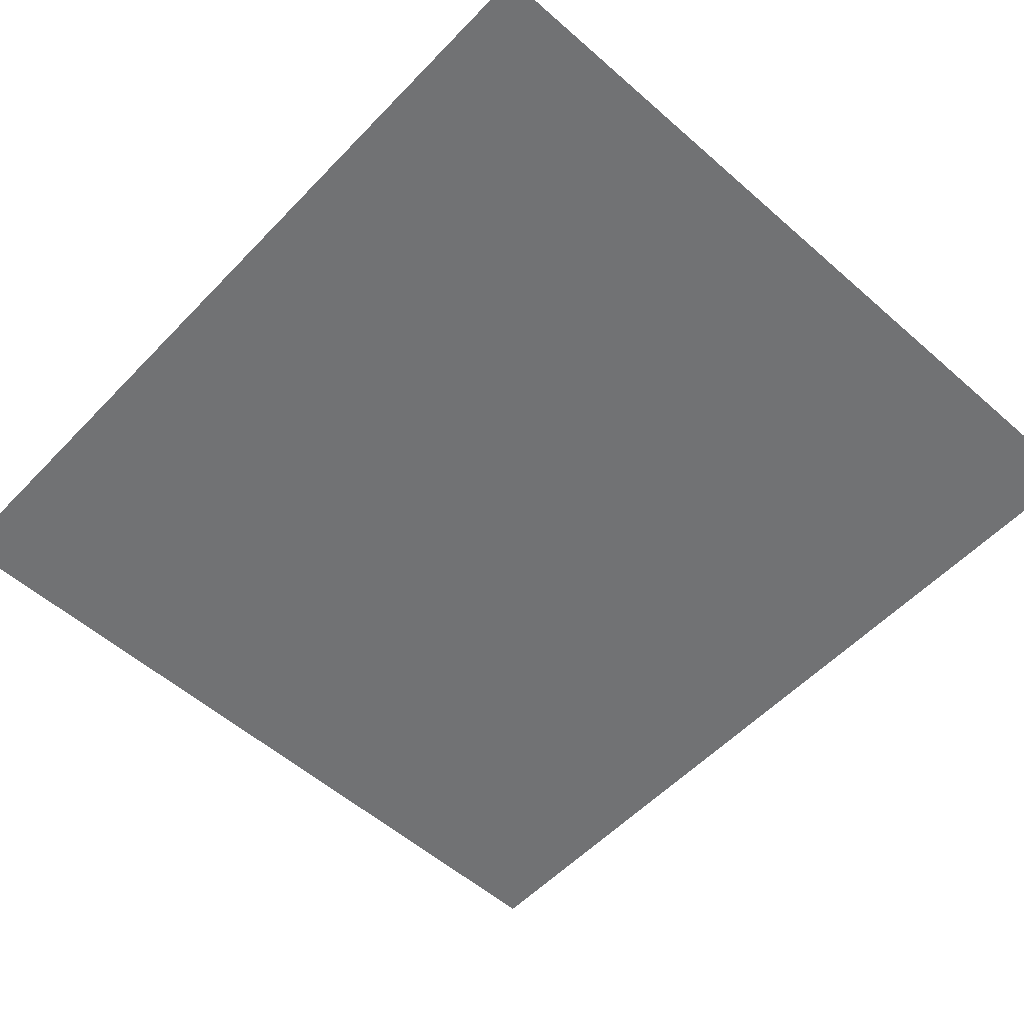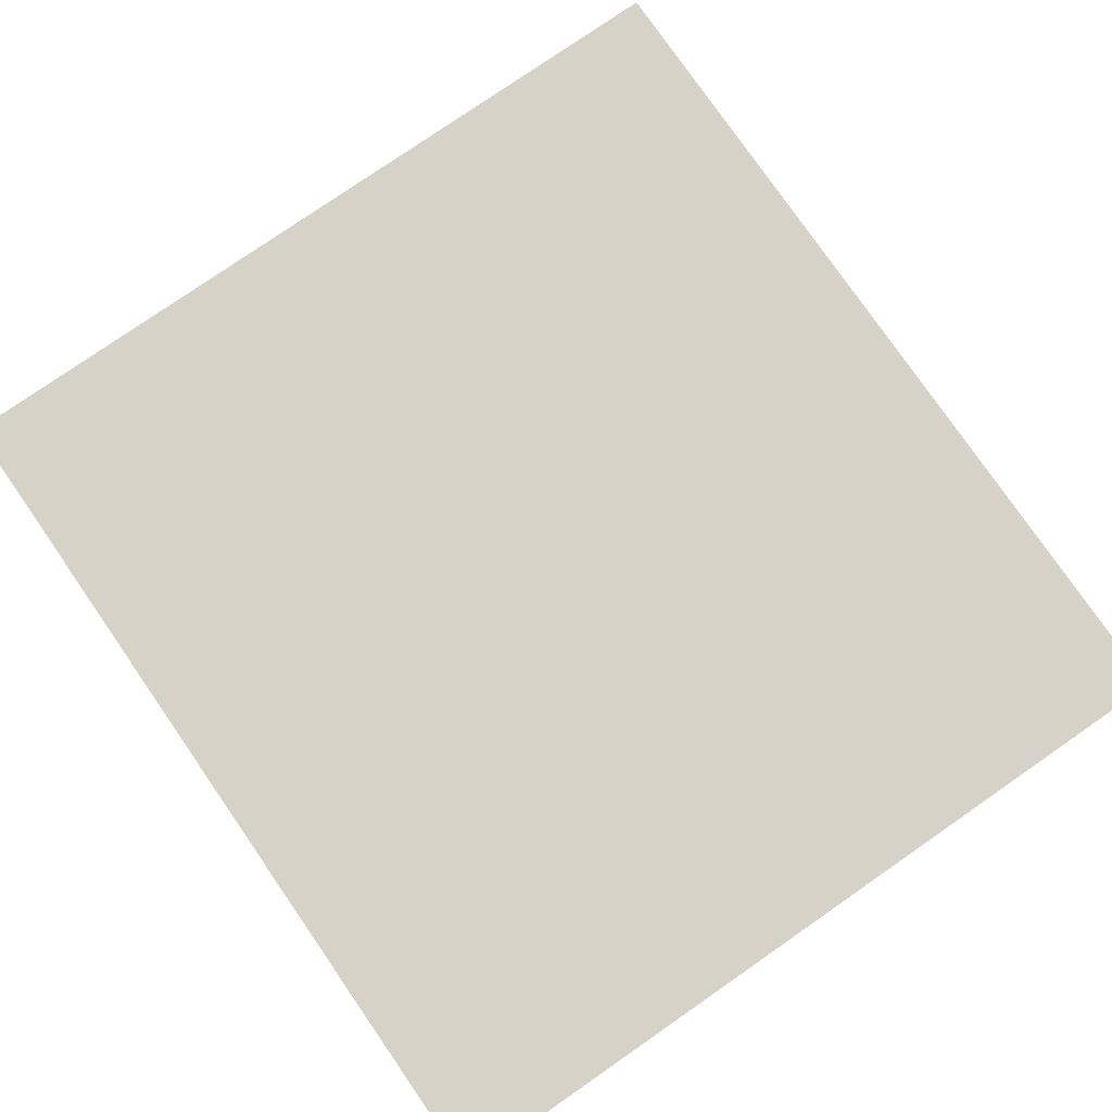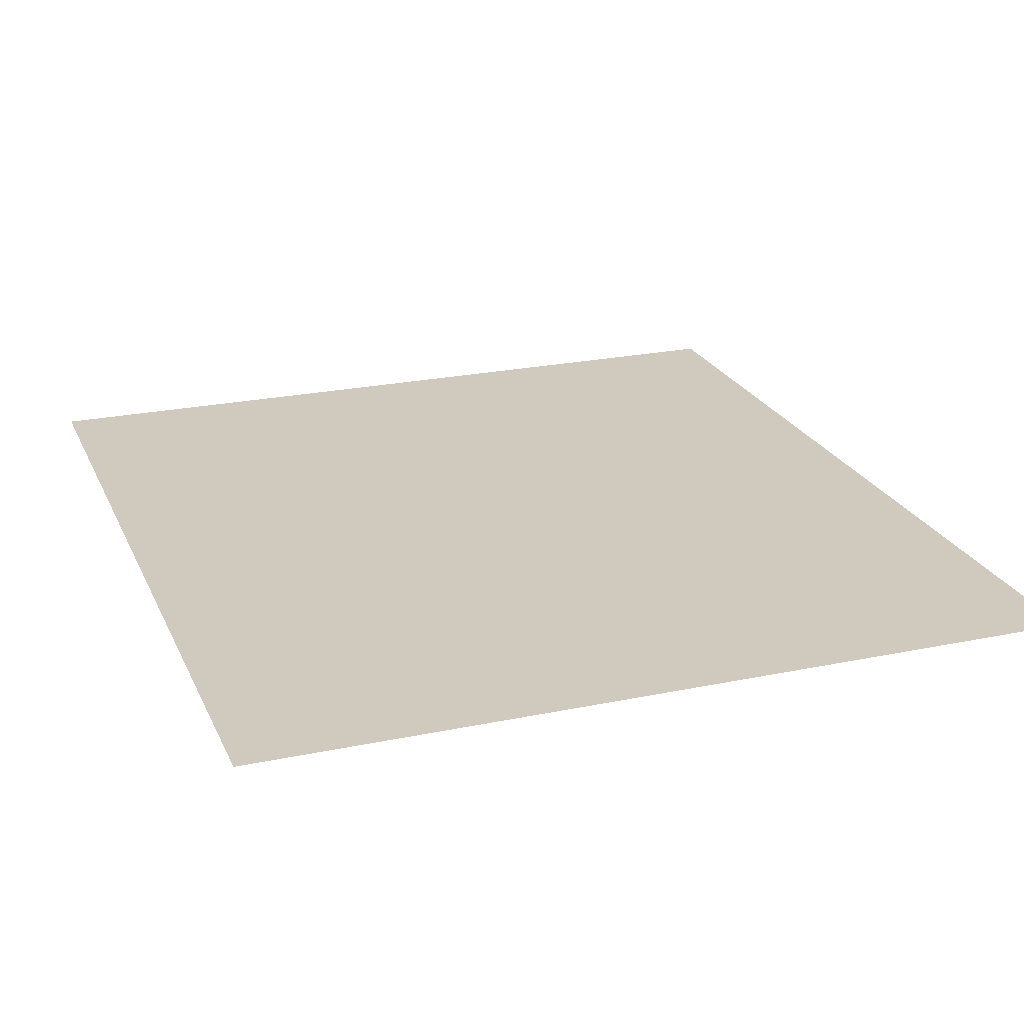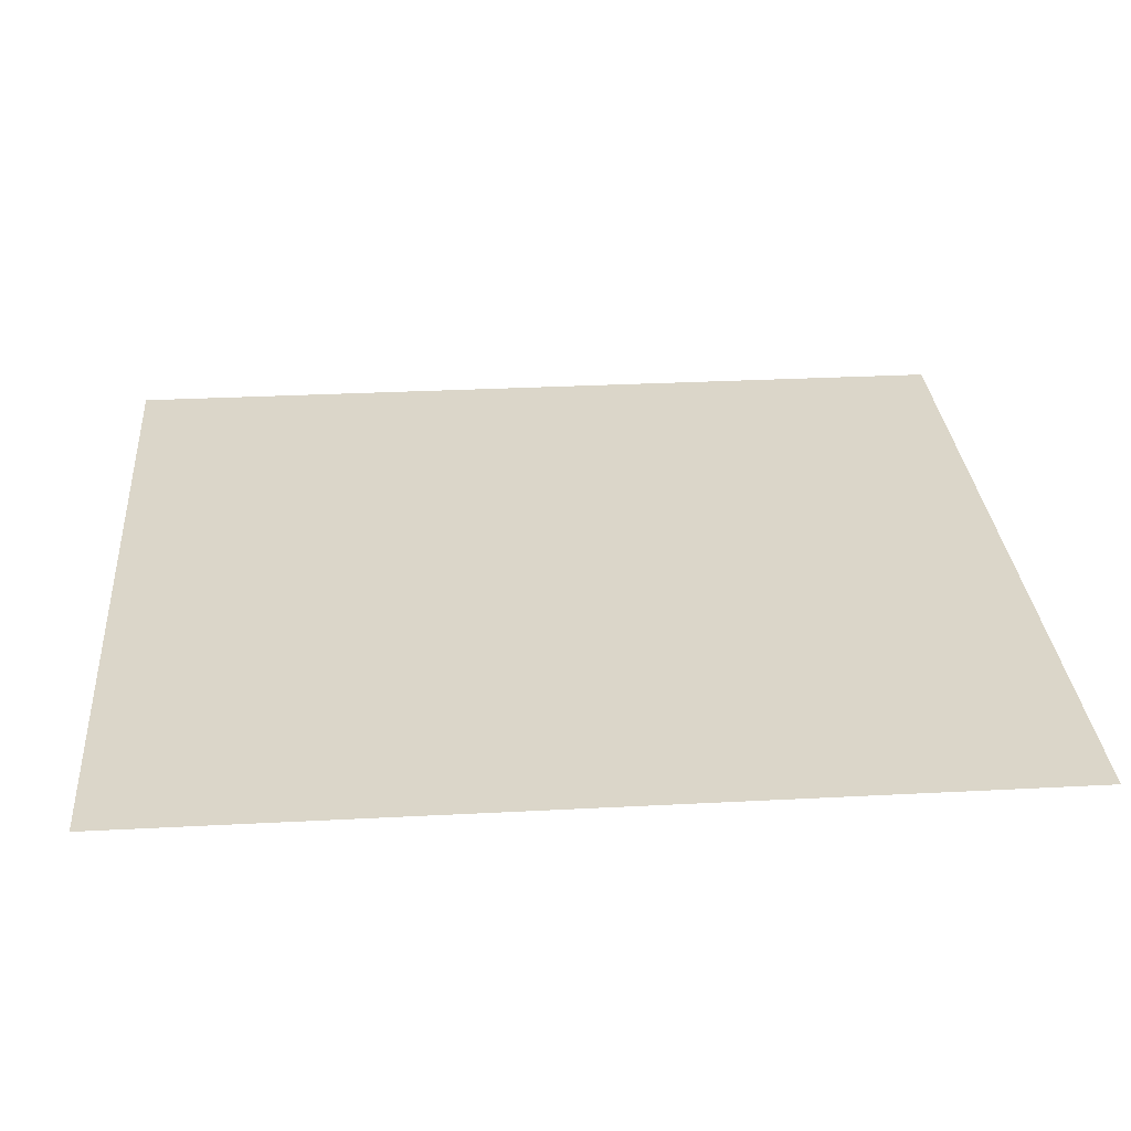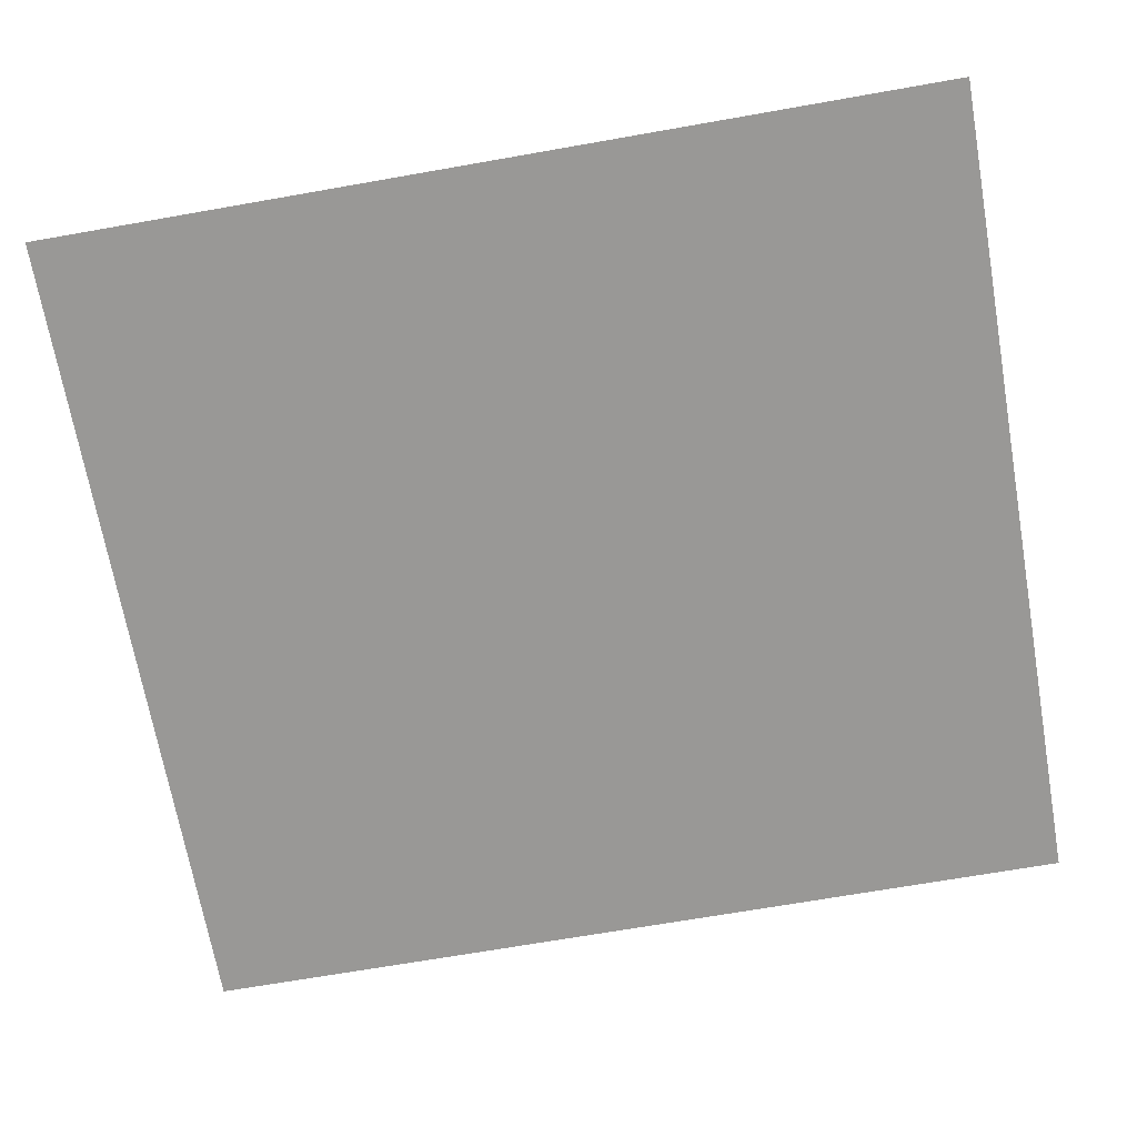
<metadata>
{"format":"obj","ext":"obj","renderer":"f3d","projection":"perspective","resolution":1024,"background":"white","views":[{"elev":-55.5,"azim":-42.7,"up":"+Y"},{"elev":78.5,"azim":-34.7,"up":"+Y"},{"elev":23.1,"azim":160.4,"up":"+Y"},{"elev":29.8,"azim":85.6,"up":"+Y"},{"elev":-68.6,"azim":-80.0,"up":"+Y"}]}
</metadata>
<code>
g tangle05
v 311 0.0001945 -335.7
v -311 0.0001945 -335.7
v -311 0.0001945 335.7
v 311 0.0001945 335.7
f 3 1 2
f 3 4 1

</code>
